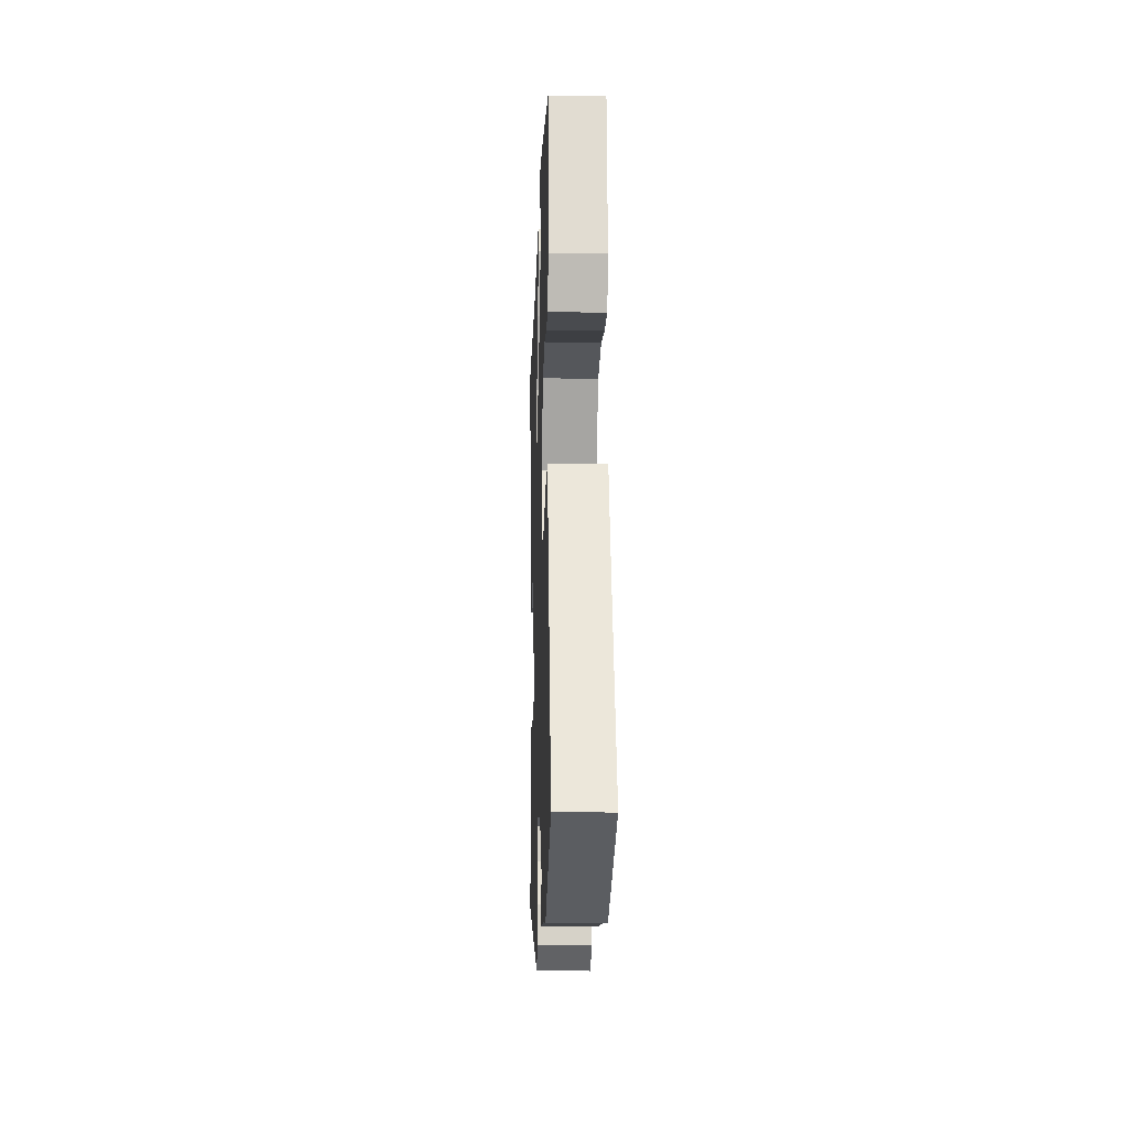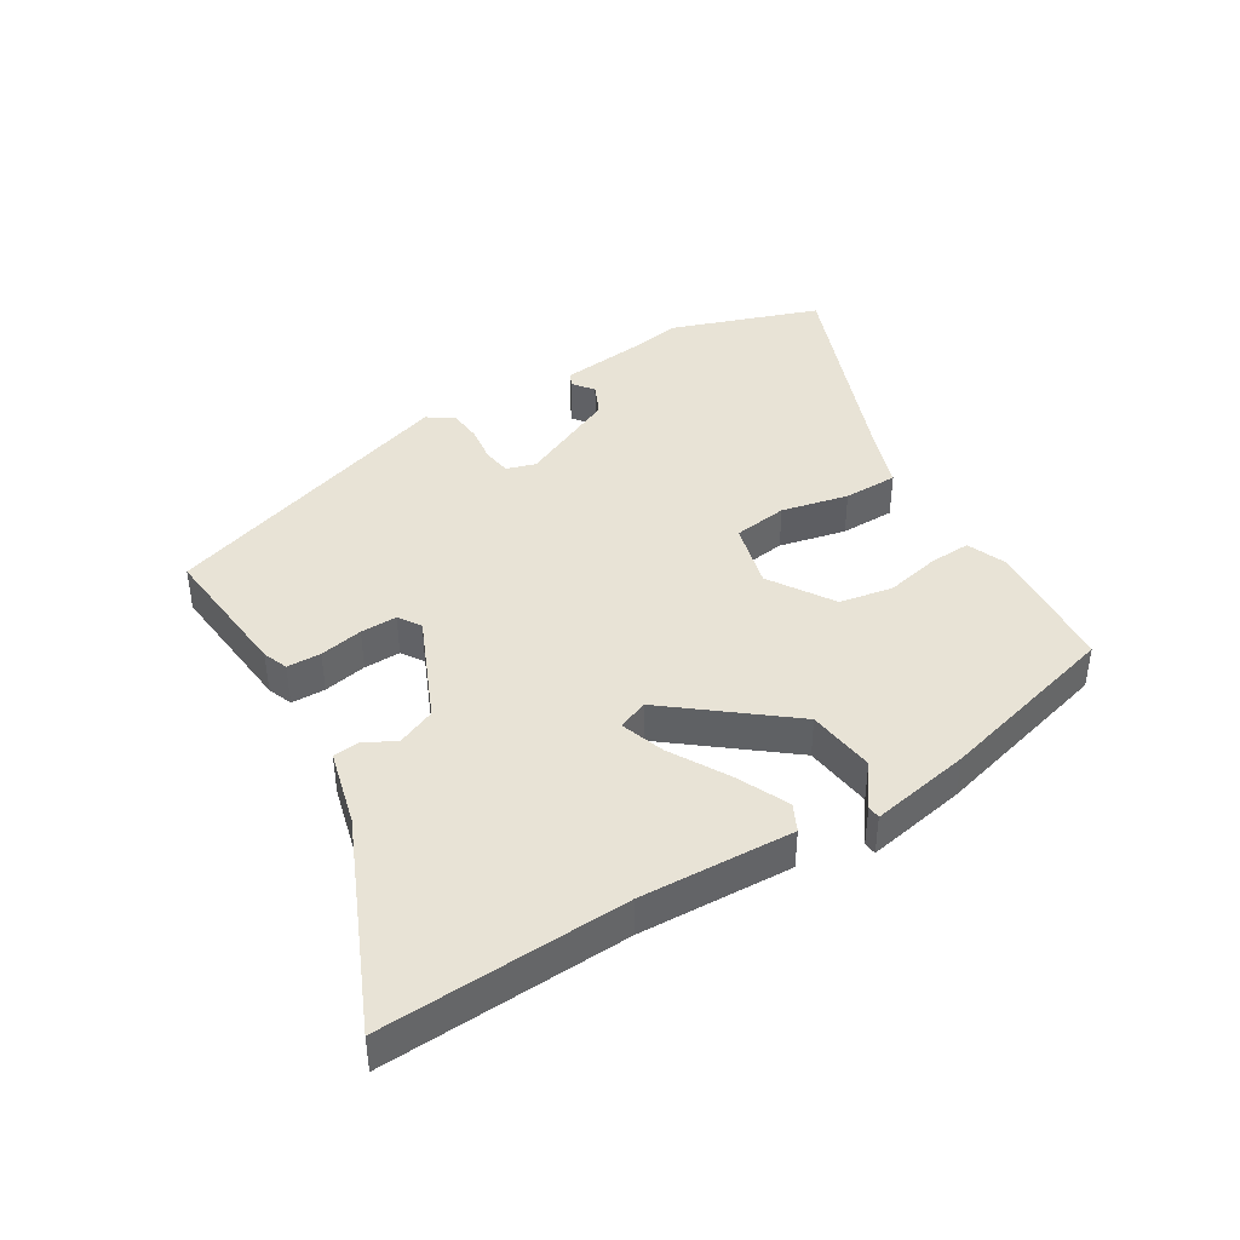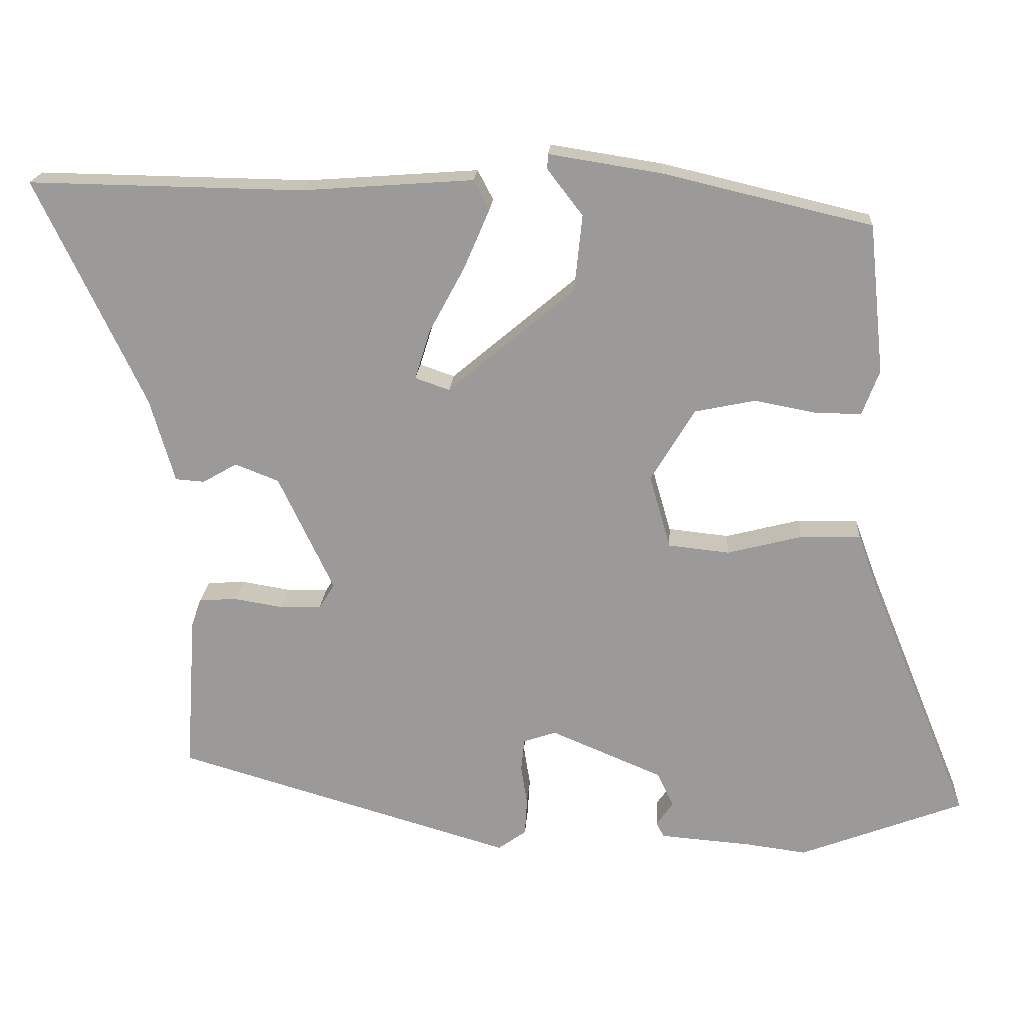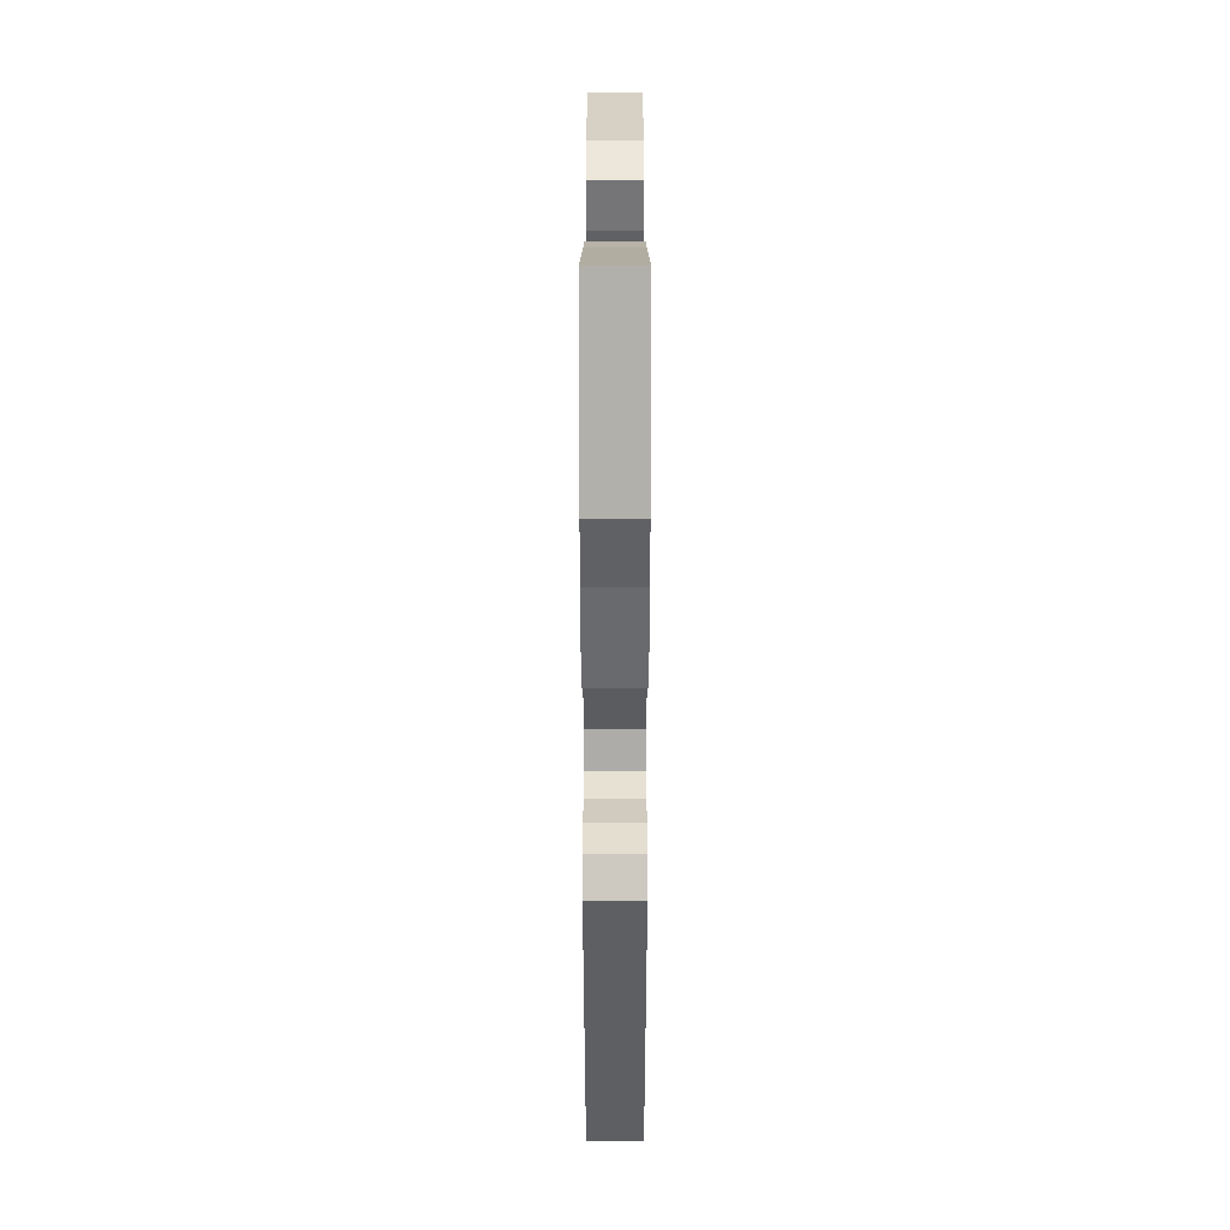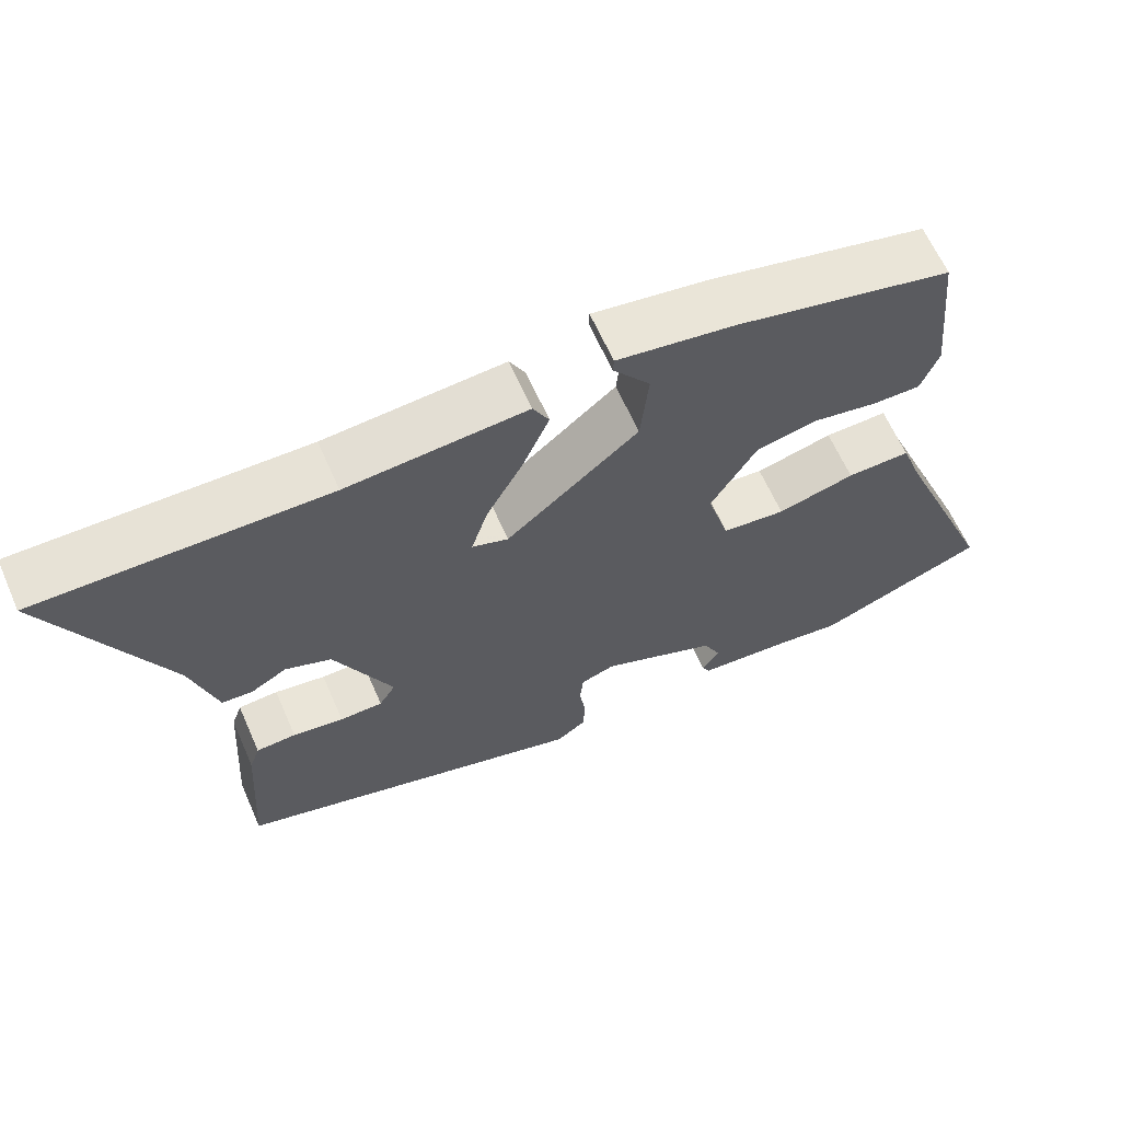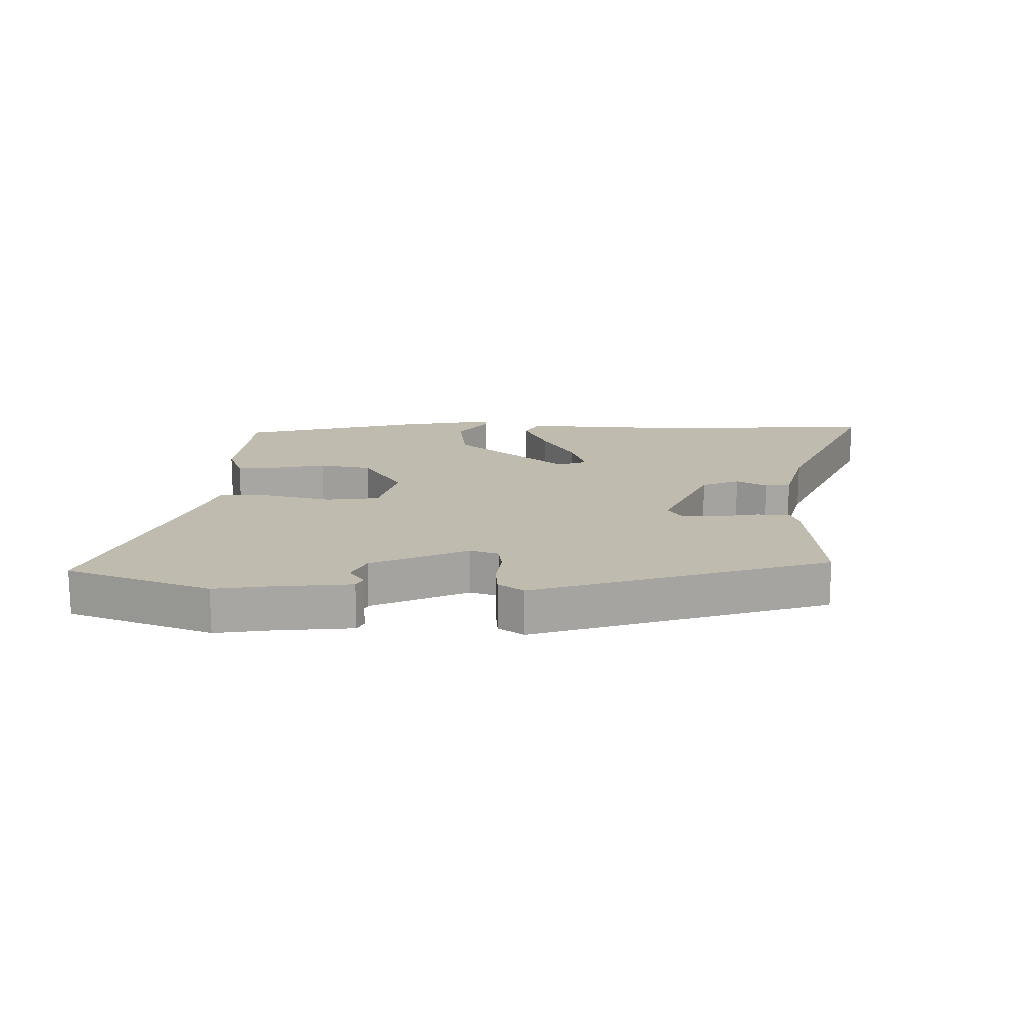
<metadata>
{"format":"obj","ext":"obj","renderer":"f3d","projection":"perspective","resolution":1024,"background":"white","views":[{"elev":-14.6,"azim":88.2,"up":"+Z"},{"elev":41.8,"azim":-33.0,"up":"+Y"},{"elev":19.9,"azim":3.9,"up":"+Z"},{"elev":-57.5,"azim":90.0,"up":"+Z"},{"elev":63.6,"azim":-23.8,"up":"+Z"},{"elev":16.1,"azim":179.9,"up":"+Y"}]}
</metadata>
<code>
v 0.49 0.07 0.459
v 0.512 0.07 0.248
v 0.488 0.07 0.184
v 0.422 0.07 0.185
v 0.336 0.07 0.201
v 0.251 0.07 0.183
v 0.189 0.07 0.08
v 0.219 0.07 -0.024
v 0.305 0.07 -0.033
v 0.41 0.07 -0.006
v 0.496 0.07 -0.004
v 0.526 0.07 -0.087
v 0.668 0.07 -0.435
v 0.437 0.07 -0.524
v 0.351 0.07 -0.513
v 0.221 0.07 -0.503
v 0.21 0.07 -0.482
v 0.234 0.07 -0.448
v 0.21 0.07 -0.399
v 0.052 0.07 -0.333
v 0.006 0.07 -0.349
v 0.001 0.07 -0.395
v 0.01 0.07 -0.452
v 0.007 0.07 -0.504
v -0.033 0.07 -0.533
v -0.513 0.07 -0.394
v -0.498 0.07 -0.17
v -0.484 0.07 -0.13
v -0.43 0.07 -0.127
v -0.361 0.07 -0.138
v -0.303 0.07 -0.137
v -0.281 0.07 -0.101
v -0.359 0.07 0.063
v -0.421 0.07 0.087
v -0.47 0.07 0.059
v -0.511 0.07 0.062
v -0.546 0.07 0.182
v -0.699 0.07 0.503
v -0.31 0.07 0.497
v -0.067 0.07 0.515
v -0.045 0.07 0.473
v -0.081 0.07 0.389
v -0.131 0.07 0.296
v -0.153 0.07 0.225
v -0.104 0.07 0.208
v 0.075 0.07 0.359
v 0.086 0.07 0.467
v 0.036 0.07 0.532
v 0.037 0.07 0.553
v 0.196 0.07 0.528
v 0.49 0 0.459
v 0.512 0 0.248
v 0.488 0 0.184
v 0.422 0 0.185
v 0.336 0 0.201
v 0.251 0 0.183
v 0.189 0 0.08
v 0.219 0 -0.024
v 0.305 0 -0.033
v 0.41 0 -0.006
v 0.496 0 -0.004
v 0.526 0 -0.087
v 0.668 0 -0.435
v 0.437 0 -0.524
v 0.351 0 -0.513
v 0.221 0 -0.503
v 0.21 0 -0.482
v 0.234 0 -0.448
v 0.21 0 -0.399
v 0.052 0 -0.333
v 0.006 0 -0.349
v 0.001 0 -0.395
v 0.01 0 -0.452
v 0.007 0 -0.504
v -0.033 0 -0.533
v -0.513 0 -0.394
v -0.498 0 -0.17
v -0.484 0 -0.13
v -0.43 0 -0.127
v -0.361 0 -0.138
v -0.303 0 -0.137
v -0.281 0 -0.101
v -0.359 0 0.063
v -0.421 0 0.087
v -0.47 0 0.059
v -0.511 0 0.062
v -0.546 0 0.182
v -0.699 0 0.503
v -0.31 0 0.497
v -0.067 0 0.515
v -0.045 0 0.473
v -0.081 0 0.389
v -0.131 0 0.296
v -0.153 0 0.225
v -0.104 0 0.208
v 0.075 0 0.359
v 0.086 0 0.467
v 0.036 0 0.532
v 0.037 0 0.553
v 0.196 0 0.528
f 3 4 5
f 2 3 5
f 1 2 5
f 50 1 5
f 49 50 5
f 48 49 5
f 47 48 5
f 46 47 5 6
f 45 46 6 7
f 44 45 7 8
f 41 42 43
f 40 41 43
f 39 40 43
f 39 43 44
f 38 39 44
f 37 38 44
f 34 35 36 37
f 37 44 8
f 34 37 8
f 33 34 8
f 28 29 30
f 27 28 30
f 26 27 30
f 25 26 30
f 24 25 30
f 23 24 30
f 22 23 30
f 21 22 30 31
f 20 21 31 32
f 15 16 17 18
f 15 18 19
f 14 15 19
f 13 14 19
f 12 13 19
f 12 19 20
f 11 12 20
f 10 11 20
f 9 10 20
f 20 32 33 8
f 8 9 20
f 55 54 53
f 55 53 52
f 55 52 51
f 55 51 100
f 55 100 99
f 55 99 98
f 55 98 97
f 56 55 97 96
f 57 56 96 95
f 58 57 95 94
f 93 92 91
f 93 91 90
f 93 90 89
f 94 93 89
f 94 89 88
f 94 88 87
f 87 86 85 84
f 58 94 87
f 58 87 84
f 58 84 83
f 80 79 78
f 80 78 77
f 80 77 76
f 80 76 75
f 80 75 74
f 80 74 73
f 80 73 72
f 81 80 72 71
f 82 81 71 70
f 68 67 66 65
f 69 68 65
f 69 65 64
f 69 64 63
f 69 63 62
f 70 69 62
f 70 62 61
f 70 61 60
f 70 60 59
f 58 83 82 70
f 70 59 58
f 1 51 52 2
f 2 52 53 3
f 3 53 54 4
f 4 54 55 5
f 5 55 56 6
f 6 56 57 7
f 7 57 58 8
f 8 58 59 9
f 9 59 60 10
f 10 60 61 11
f 11 61 62 12
f 12 62 63 13
f 13 63 64 14
f 14 64 65 15
f 15 65 66 16
f 16 66 67 17
f 17 67 68 18
f 18 68 69 19
f 19 69 70 20
f 20 70 71 21
f 21 71 72 22
f 22 72 73 23
f 23 73 74 24
f 24 74 75 25
f 25 75 76 26
f 26 76 77 27
f 27 77 78 28
f 28 78 79 29
f 29 79 80 30
f 30 80 81 31
f 31 81 82 32
f 32 82 83 33
f 33 83 84 34
f 34 84 85 35
f 35 85 86 36
f 36 86 87 37
f 37 87 88 38
f 38 88 89 39
f 39 89 90 40
f 40 90 91 41
f 41 91 92 42
f 42 92 93 43
f 43 93 94 44
f 44 94 95 45
f 45 95 96 46
f 46 96 97 47
f 47 97 98 48
f 48 98 99 49
f 49 99 100 50
f 50 100 51 1

</code>
